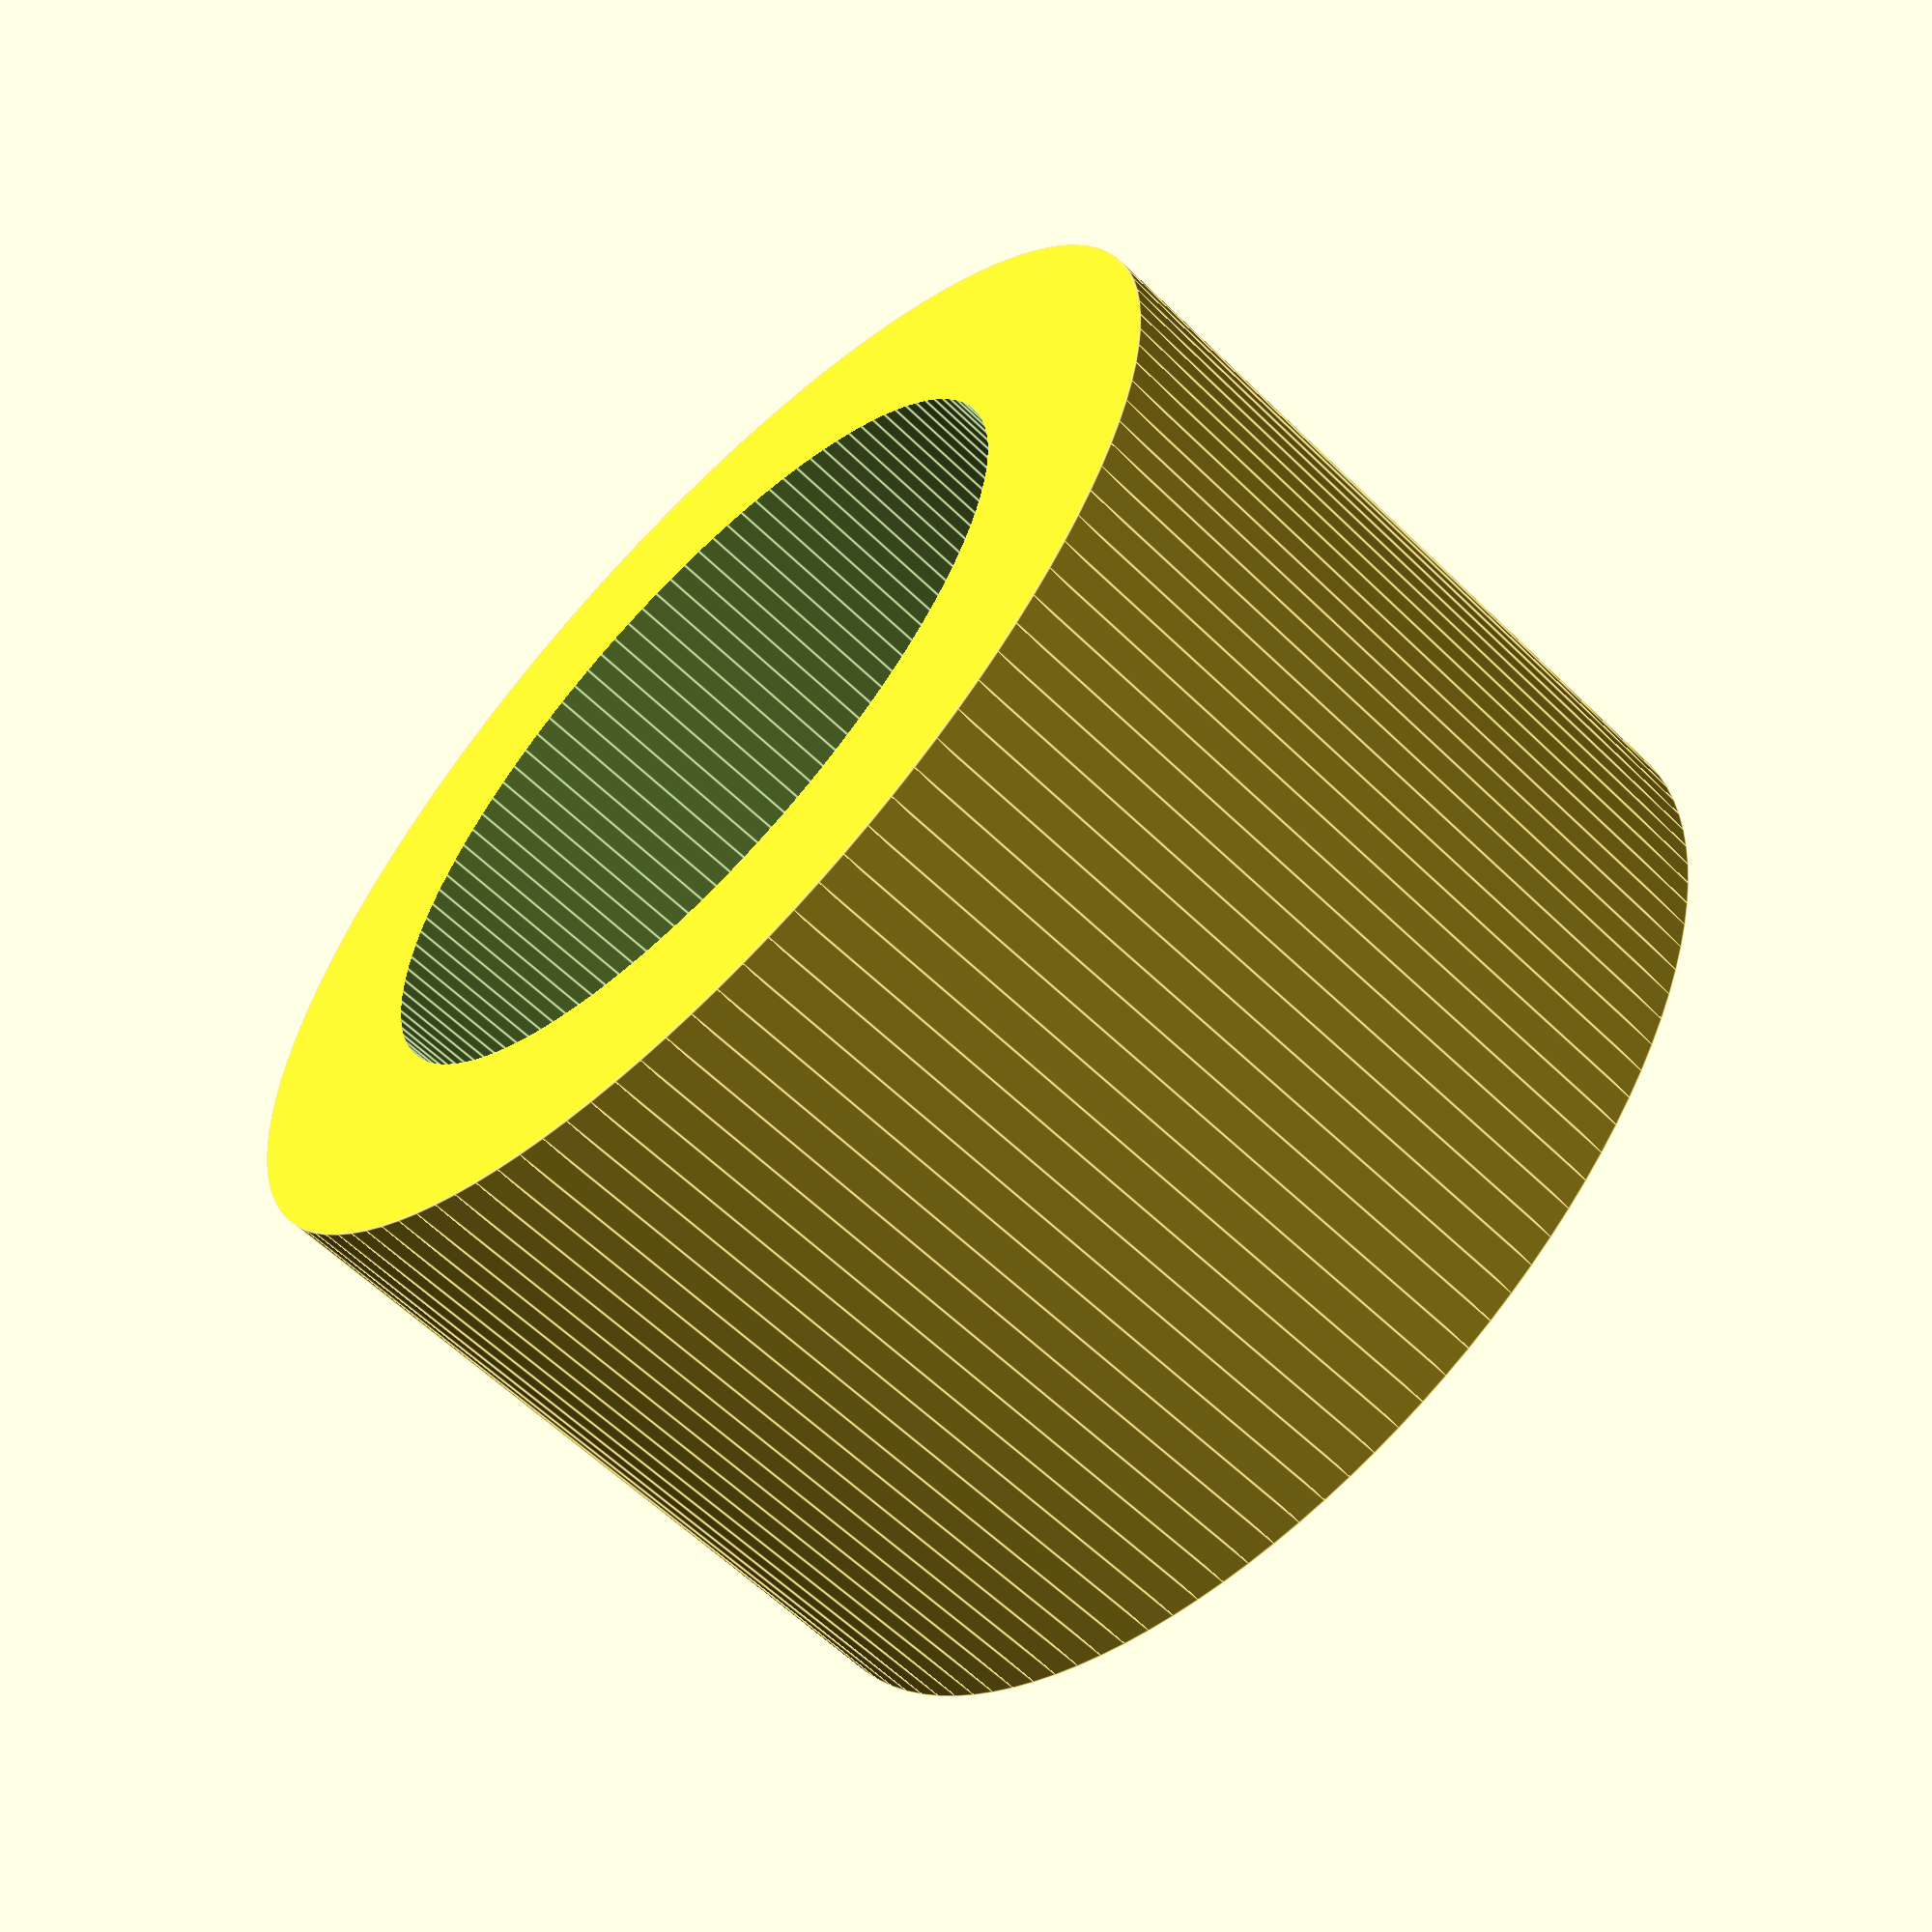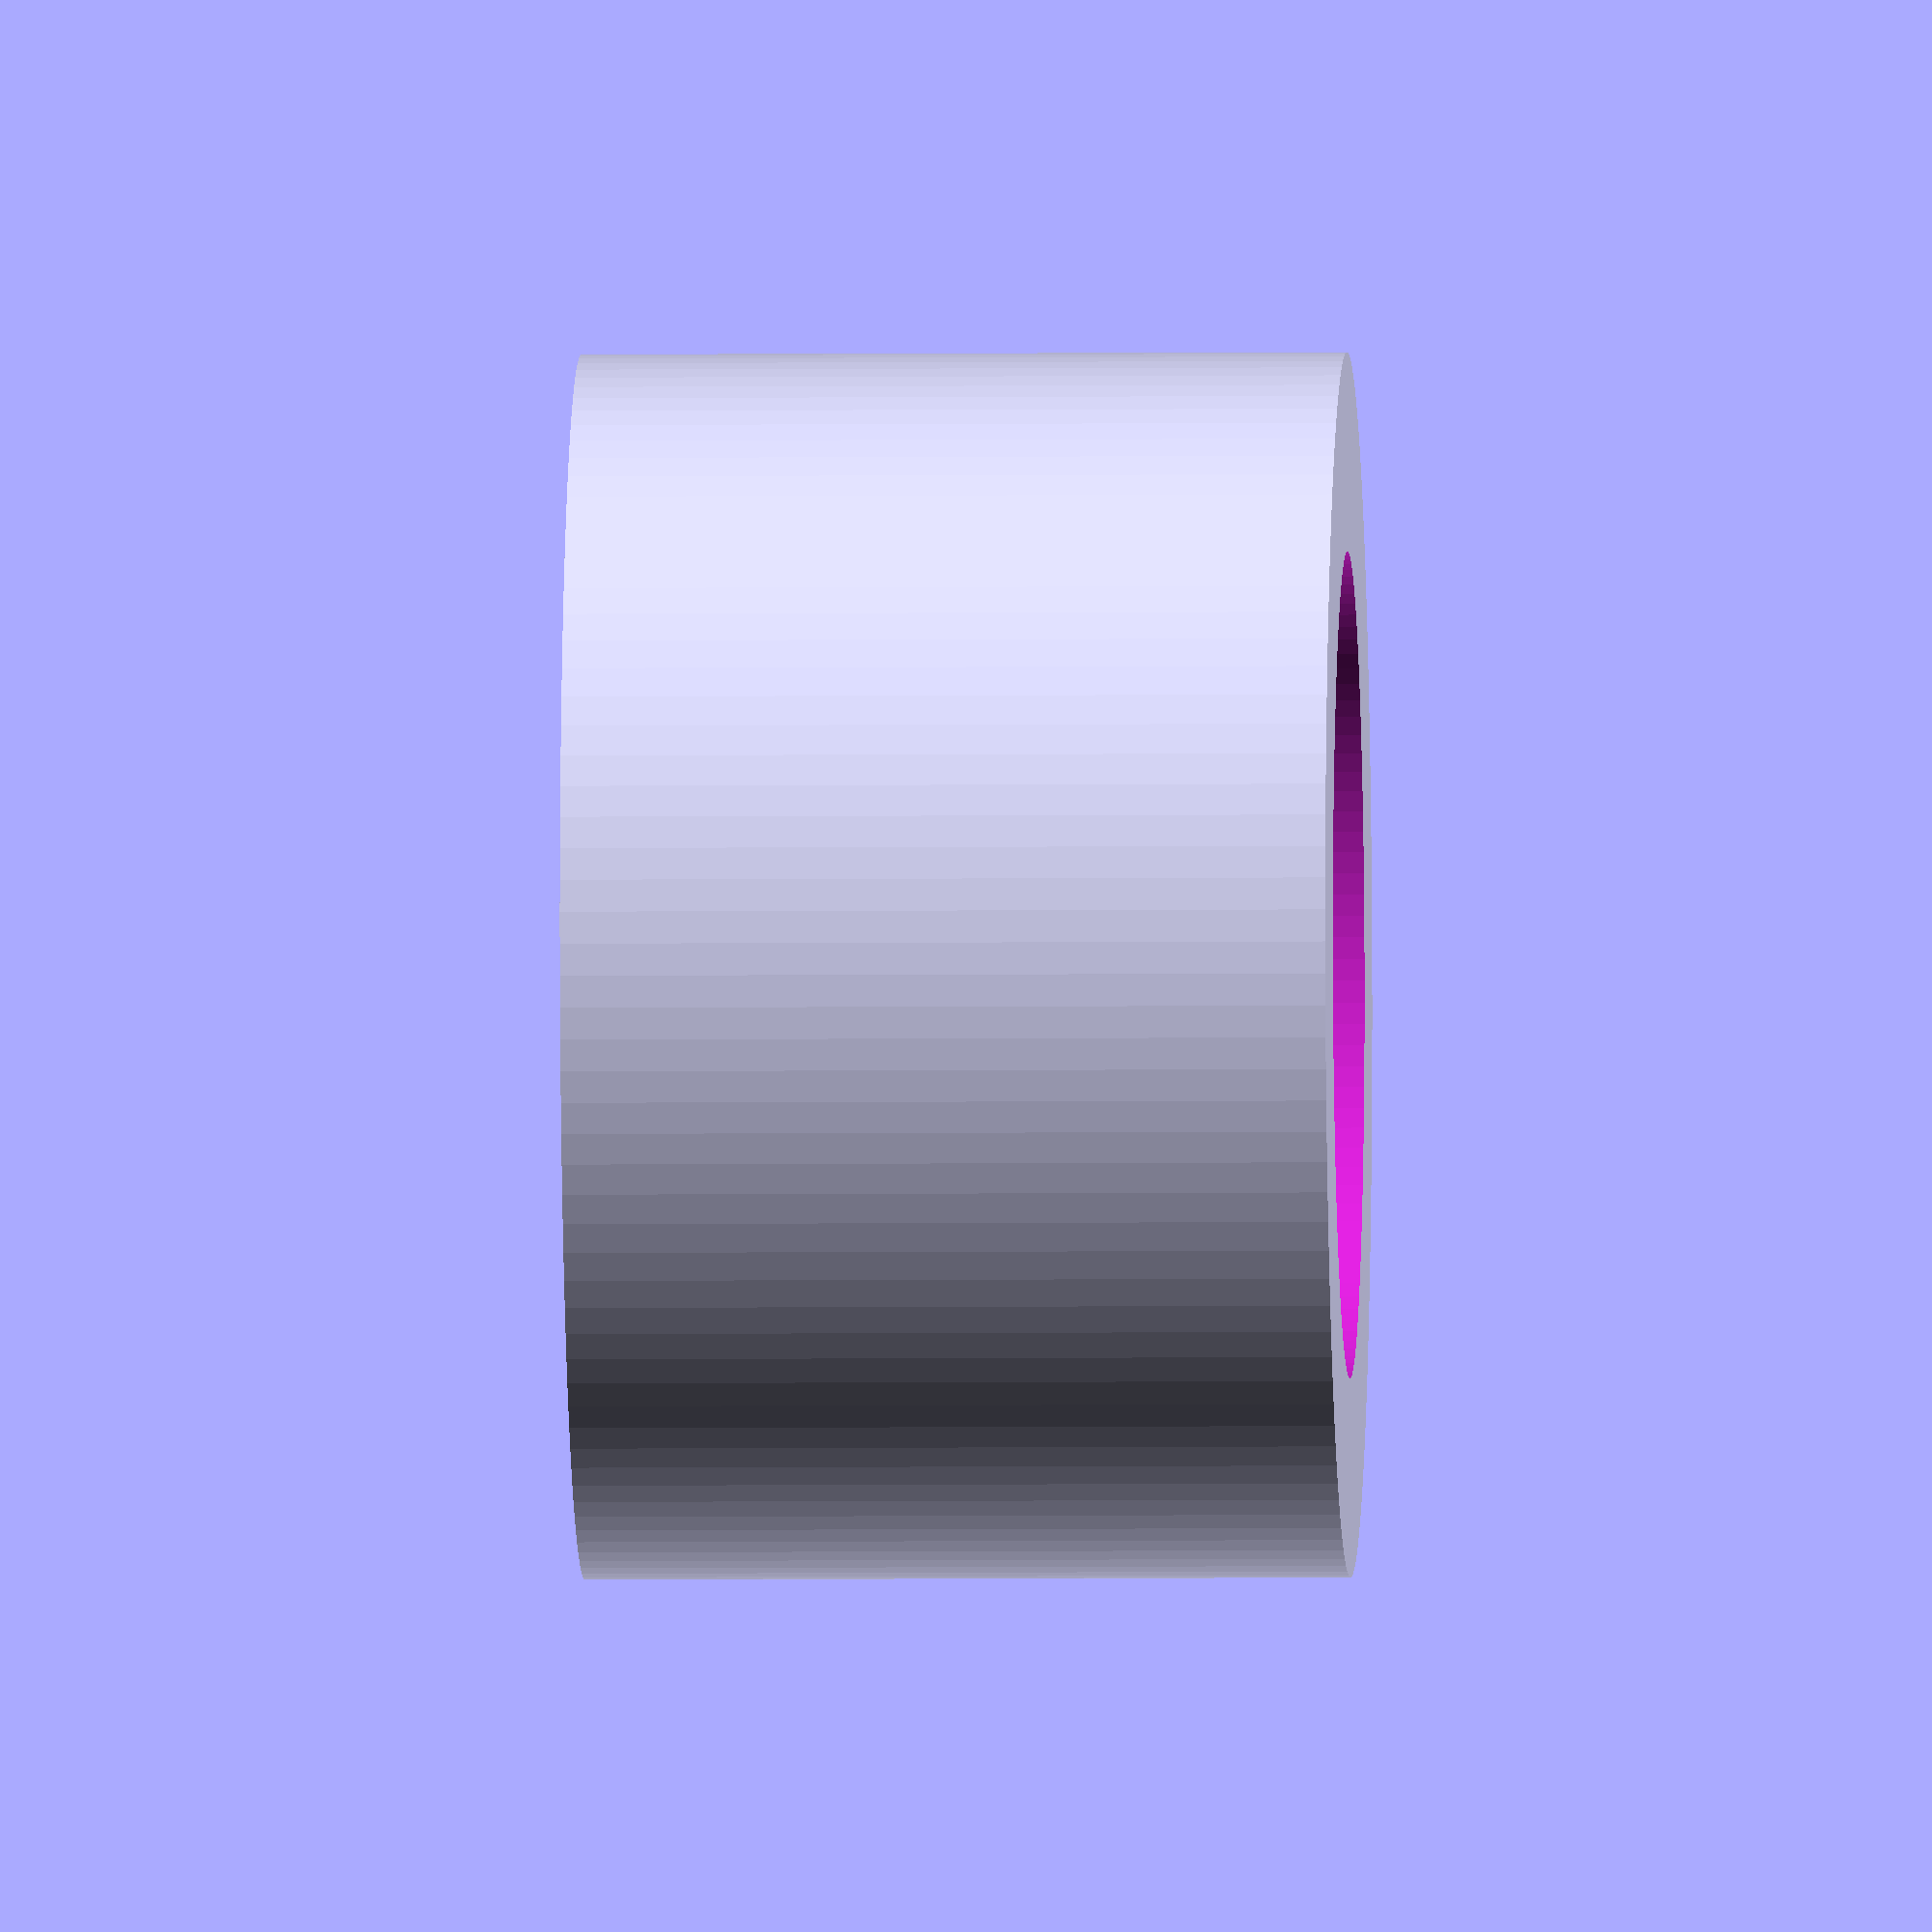
<openscad>
$fn = 120;

dist = 39.3;
d = 5.2;
offset = 0.4;
dist_all = dist + d + offset;

module stick(x)
{
    cylinder(h = x, r = d/2, center = false);
}


module main()
{
    translate([0, -2.5, 0])
    {
        cube([180, 5, 2]);
    }
    for(i = [1 : 1 : 5])
    {
    translate([(i-1) * dist_all, 0, 0])
        {
            stick(7*i);
        }
    }
}

offset_cyl = 0.1;

module cyl()
{
    difference(){
        cylinder(h = 5, r = 4, center = false);
        cylinder(h = 50, r = (d/2) + offset_cyl, center = true);
    }
}

cyl();

/*$fn = 60;

h_draw_stick = 15;
r_draw_stick = 3.1;
r_base = 50;
shift = 5; 
h_grip = 50;
stick_r = 1.5;
a = r_base-shift;

module base(){  
cylinder(h = 5, r = r_base, center = true);
translate([r_base-shift, 0, -h_grip/2]){
    cylinder(h = 50, r = r_draw_stick, center = true);
    }
}


module draw_stick(){
    cylinder(h = 15, r = r_draw_stick, center = true);
    difference(){
        translate([-0.8, -3, (h_draw_stick/2)-2]){
            stick_holder();
        }
    }
}


module main(){
    base();
    for(i = [0 : 22.5 : 360]){
    translate([a * cos(i), a * sin(i), h_draw_stick/2]){
        rotate([0, 0, i]){
            draw_stick();
            }
        }
    
    }
}

module stick_holder(){
    a = 12;
    b = 6;
    c = 2;
    difference(){
        cube([a, b, c]);
        translate([a-stick_r, (b/2)-stick_r, -1]) cube([stick_r, stick_r, c+5]);
        }    
}

main();
*/

</openscad>
<views>
elev=60.0 azim=97.4 roll=45.1 proj=p view=edges
elev=184.5 azim=93.7 roll=267.8 proj=o view=wireframe
</views>
